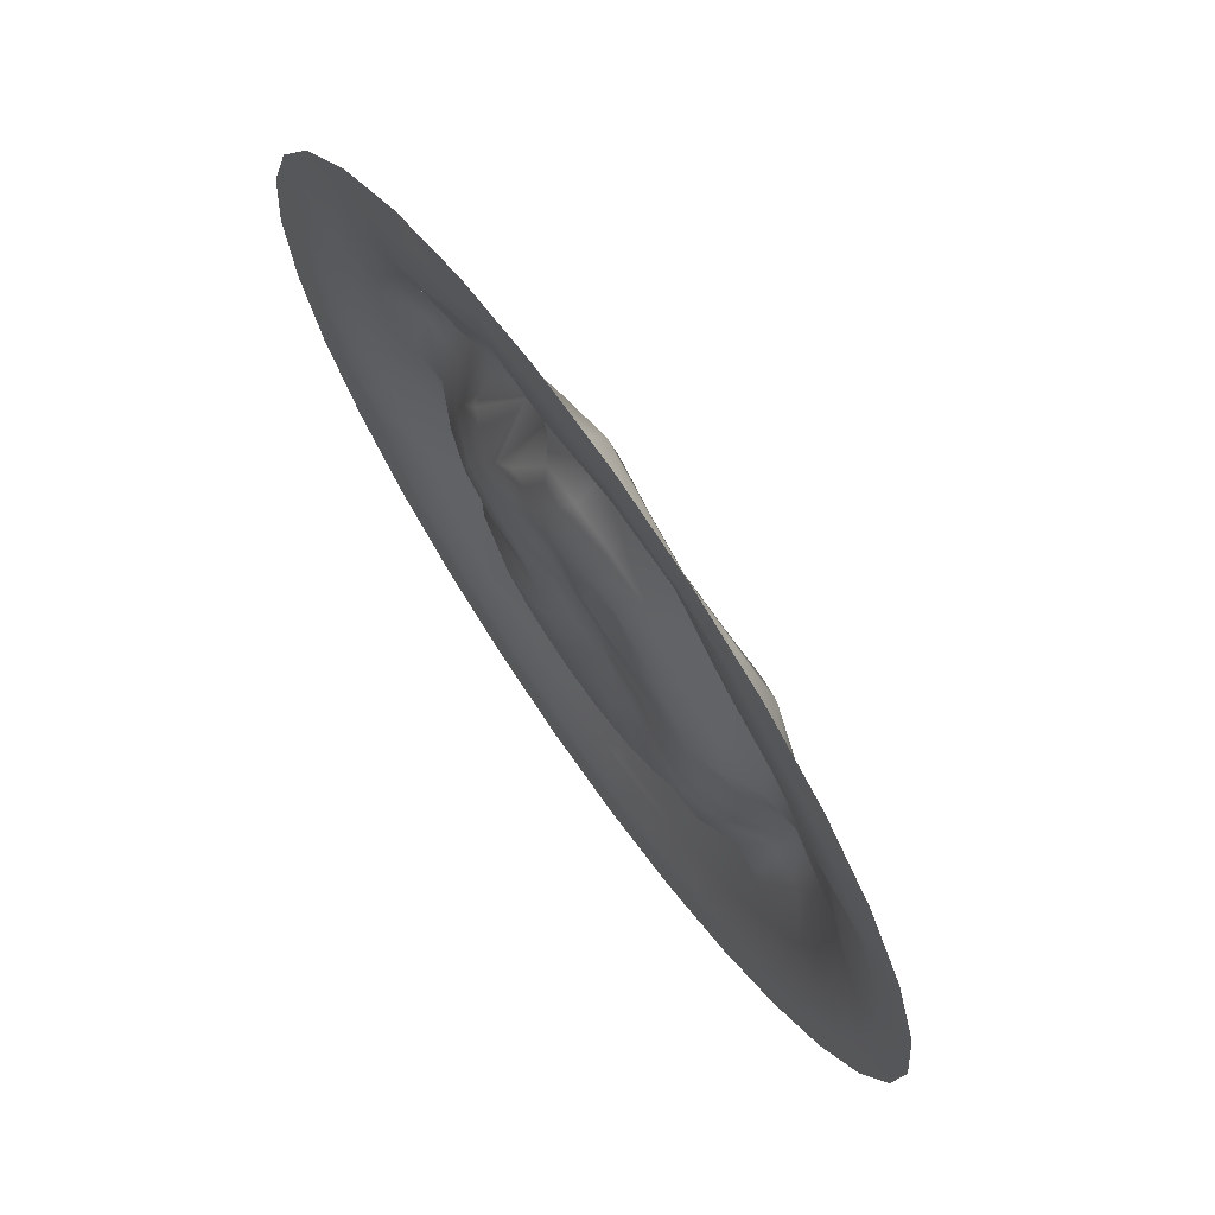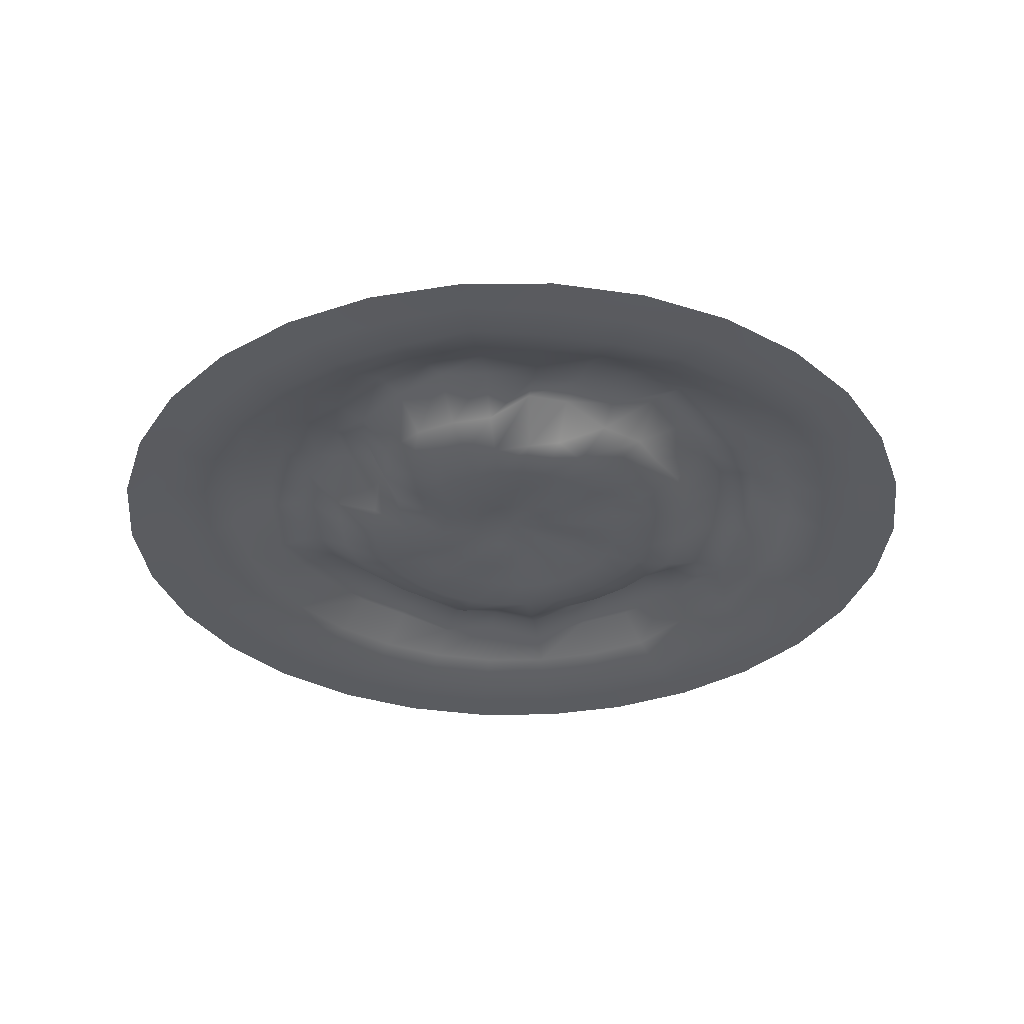
<metadata>
{"format":"obj","ext":"obj","renderer":"f3d","projection":"perspective","resolution":1024,"background":"white","views":[{"elev":71.2,"azim":55.0,"up":"+Z"},{"elev":-34.3,"azim":-47.3,"up":"+Y"}]}
</metadata>
<code>
g fx_crack_hole_mesh_vtcolor
v 0.5929 0 0
v 0.638 8.303e-18 -0.1356
v 0.6522 0 0
v 0.58 7.548e-18 -0.1233
v 0.5958 1.624e-17 -0.2653
v 0.58 -7.549e-18 0.1233
v 0.638 -8.303e-18 0.1356
v 0.5417 1.477e-17 -0.2412
v 0.5277 2.347e-17 -0.3834
v 0.5417 -1.477e-17 0.2412
v 0.5958 -1.624e-17 0.2653
v 0.4797 2.134e-17 -0.3485
v 0.4364 2.968e-17 -0.4847
v 0.4797 -2.134e-17 0.3485
v 0.5277 -2.347e-17 0.3834
v 0.3967 2.698e-17 -0.4406
v 0.3261 3.459e-17 -0.5648
v 0.3967 -2.698e-17 0.4406
v 0.4364 -2.968e-17 0.4847
v 0.2965 3.144e-17 -0.5135
v 0.2015 3.798e-17 -0.6203
v 0.2965 -3.144e-17 0.5135
v 0.3261 -3.459e-17 0.5648
v 0.1832 3.453e-17 -0.5639
v 0.06817 3.972e-17 -0.6486
v 0.1832 -3.453e-17 0.5639
v 0.2015 -3.798e-17 0.6203
v 0.06198 3.611e-17 -0.5897
v -0.06818 3.972e-17 -0.6486
v 0.06198 -3.611e-17 0.5897
v 0.06817 -3.972e-17 0.6486
v -0.06198 3.611e-17 -0.5897
v -0.2015 3.798e-17 -0.6203
v -0.06198 -3.611e-17 0.5897
v -0.06818 -3.972e-17 0.6486
v -0.1832 3.453e-17 -0.5639
v -0.3261 3.459e-17 -0.5648
v -0.1832 0.002197 0.5639
v -0.2015 -3.798e-17 0.6203
v -0.2965 3.144e-17 -0.5135
v -0.4364 2.968e-17 -0.4847
v -0.2965 -3.144e-17 0.5135
v -0.3261 -3.459e-17 0.5648
v -0.3967 2.698e-17 -0.4406
v -0.5277 2.347e-17 -0.3834
v -0.3967 -2.698e-17 0.4406
v -0.4364 -2.968e-17 0.4847
v -0.4797 0.005164 -0.3485
v -0.5958 1.624e-17 -0.2653
v -0.4797 0.005521 0.3485
v -0.5277 -2.347e-17 0.3834
v -0.5417 1.477e-17 -0.2412
v -0.638 8.303e-18 -0.1356
v -0.5417 -1.477e-17 0.2412
v -0.5958 -1.624e-17 0.2653
v -0.58 7.548e-18 -0.1233
v -0.6522 -3.491e-24 5.702e-08
v -0.58 -7.548e-18 0.1233
v -0.638 -8.303e-18 0.1356
v -0.5929 -3.174e-24 5.183e-08
v -0.4317 0.009047 0.3137
v -0.4875 -1.329e-17 0.217
v -0.522 -6.794e-18 0.1109
v -0.5336 -2.857e-24 4.665e-08
v -0.522 6.794e-18 -0.1109
v -0.4875 1.329e-17 -0.217
v -0.3571 -2.428e-17 0.3966
v -0.4317 0.008461 -0.3137
v -0.2668 -2.83e-17 0.4621
v -0.3571 2.428e-17 -0.3966
v -0.1649 0.006236 0.5075
v -0.2668 2.83e-17 -0.4621
v -0.05578 -3.25e-17 0.5307
v -0.1649 3.108e-17 -0.5075
v 0.05578 0.006114 0.5307
v -0.05578 3.25e-17 -0.5307
v 0.1649 0.009525 0.5075
v 0.05578 3.25e-17 -0.5307
v 0.2668 -2.83e-17 0.4621
v 0.1649 3.108e-17 -0.5075
v 0.3571 -2.428e-17 0.3966
v 0.2668 2.83e-17 -0.4621
v 0.4317 -1.921e-17 0.3137
v 0.3571 2.428e-17 -0.3966
v 0.4875 0.01548 0.217
v 0.4317 1.921e-17 -0.3137
v 0.522 -6.794e-18 0.1109
v 0.4875 1.329e-17 -0.217
v 0.5336 0.009239 5.657e-19
v 0.522 6.794e-18 -0.1109
v 0.3837 0.02157 0.2788
v 0.4333 0.0291 0.1929
v 0.464 0.02157 0.09862
v 0.4743 0.03901 2.388e-18
v 0.464 0.02157 -0.09862
v 0.4333 0.02157 -0.1929
v 0.3174 0.02726 0.3525
v 0.3837 0.02157 -0.2788
v 0.2372 0.02157 0.4108
v 0.3174 0.02157 -0.3525
v 0.1466 0.02933 0.4511
v 0.2372 0.02157 -0.4108
v 0.04958 0.03147 0.4717
v 0.1466 0.02157 -0.4511
v -0.04958 0.02784 0.4717
v 0.04958 0.02157 -0.4717
v -0.1466 0.02817 0.4511
v -0.04958 0.02157 -0.4717
v -0.2372 0.02157 0.4108
v -0.1466 0.02157 -0.4511
v -0.3174 0.01709 0.3525
v -0.2372 0.01534 -0.4108
v -0.3837 0.0266 0.2788
v -0.3174 0.02157 -0.3525
v -0.4333 0.02157 0.1929
v -0.3837 0.02627 -0.2788
v -0.464 0.02157 0.09862
v -0.4333 0.02157 -0.1929
v -0.4743 0.02157 4.147e-08
v -0.464 0.02157 -0.09862
v -0.3792 0.05657 0.1688
v -0.406 0.05657 0.08629
v -0.415 0.03888 3.628e-08
v -0.406 0.05657 -0.08629
v -0.3792 0.05657 -0.1688
v -0.3358 0.05657 -0.244
v -0.3358 0.05538 0.244
v -0.2777 0.05516 -0.3084
v -0.2777 0.03308 0.3084
v -0.2075 0.03273 -0.3594
v -0.2075 0.05538 0.3594
v -0.1283 0.04621 -0.3947
v -0.1309 0.06825 0.3689
v -0.04338 0.05657 -0.4128
v -0.04338 0.07003 0.4128
v 0.04338 0.05657 -0.4128
v 0.04338 0.05822 0.4128
v 0.1283 0.05657 -0.3947
v 0.1283 0.05094 0.3947
v 0.2075 0.04261 -0.3594
v 0.2075 0.05807 0.3594
v 0.2777 0.05955 -0.3084
v 0.2777 0.06878 0.3084
v 0.3358 0.03386 -0.244
v 0.3358 0.05807 0.244
v 0.3792 0.05657 -0.1688
v 0.3792 0.03042 0.1688
v 0.406 0.05657 -0.08629
v 0.406 0.05657 0.08629
v 0.415 0.05657 3.464e-18
v 0.238 0.08158 0.2644
v 0.2878 0.05769 0.2091
v 0.325 0.02889 0.1447
v 0.348 0.05769 0.07397
v 0.3558 0.07459 4.567e-18
v 0.348 0.07459 -0.07397
v 0.1779 0.07095 0.3081
v 0.325 0.06041 -0.1447
v 0.1099 0.06476 0.3383
v 0.2878 0.03694 -0.2091
v 0.03719 0.07095 0.3538
v 0.238 0.05616 -0.2644
v -0.03719 0.0823 0.3538
v 0.1779 0.05208 -0.3081
v -0.1174 0.0416 0.3257
v 0.1099 0.06557 -0.3383
v -0.1779 0.06301 0.3081
v 0.03719 0.07459 -0.3538
v -0.238 0.05492 0.2644
v -0.03719 0.06906 -0.3538
v -0.2878 0.06583 0.2091
v -0.1099 0.05202 -0.3383
v -0.325 0.07459 0.1447
v -0.1779 0.0415 -0.3081
v -0.348 0.06227 0.07397
v -0.238 0.06746 -0.2644
v -0.3558 0.04311 3.11e-08
v -0.2878 0.07459 -0.2091
v -0.348 0.06227 -0.07397
v -0.325 0.06123 -0.1447
v -0.29 0.02311 0.06164
v -0.2965 0.01598 2.592e-08
v -0.29 0.0643 -0.06164
v -0.2708 0.07122 -0.1206
v -0.2398 0.01774 -0.1743
v -0.2008 0.02284 -0.2162
v -0.2708 0.02284 0.1206
v -0.1482 0.01529 -0.2567
v -0.2398 0.02284 0.1743
v -0.09161 0.01764 -0.282
v -0.1984 0.06653 0.2203
v -0.03099 0.02284 -0.2948
v -0.1482 0.06384 0.2567
v 0.03099 0.02284 -0.2948
v -0.09306 0.02436 0.2897
v 0.09161 0.02284 -0.282
v -0.03099 0.01994 0.3109
v 0.1482 0.0158 -0.2567
v 0.03099 0.02284 0.2948
v 0.1984 0.02525 -0.2203
v 0.09161 0.02 0.2902
v 0.2398 0.009635 -0.1743
v 0.1482 0.02284 0.262
v 0.2708 0.02284 -0.1206
v 0.1984 0.02284 0.2203
v 0.29 0.02284 -0.06164
v 0.2398 0.02284 0.1743
v 0.2965 0.02284 1.399e-18
v 0.2708 0.009637 0.1206
v 0.29 0.02284 0.06164
v 0.1186 -1.258e-17 0.2054
v 0.1587 -1.079e-17 0.1763
v 0.1919 -8.536e-18 0.1394
v 0.2167 -5.907e-18 0.09647
v 0.232 -3.019e-18 0.04931
v 0.2372 0 0
v 0.07329 -1.381e-17 0.2256
v 0.232 3.019e-18 -0.04931
v 0.02479 -1.444e-17 0.2359
v 0.2167 5.907e-18 -0.09647
v -0.02479 -1.444e-17 0.2359
v 0.1919 8.536e-18 -0.1394
v -0.078 0.0001189 0.2255
v 0.1587 1.079e-17 -0.1763
v -0.1349 0.002776 0.228
v 0.1186 1.258e-17 -0.2054
v -0.1634 0.001007 0.1886
v 0.07329 1.381e-17 -0.2256
v -0.1919 -8.536e-18 0.1394
v 0.02479 1.444e-17 -0.2359
v -0.2167 -5.907e-18 0.09647
v -0.02479 1.444e-17 -0.2359
v -0.232 -3.019e-18 0.04931
v -0.07329 1.381e-17 -0.2256
v -0.2418 1.198e-19 -0.001956
v -0.1186 1.258e-17 -0.2054
v -0.2481 0.01332 -0.05811
v -0.1587 1.079e-17 -0.1763
v -0.221 0.05994 -0.09802
v -0.1919 0.01262 -0.1394
v -0.1779 -9.522e-25 1.555e-08
v -0.194 2.507e-18 -0.04094
v -0.1956 0.005828 -0.0789
v -0.1641 0.009492 -0.1085
v -0.119 0.005828 -0.1322
v -0.08894 9.433e-18 -0.154
v -0.174 -2.265e-18 0.03698
v -0.05497 0.005284 -0.1692
v -0.1625 -4.43e-18 0.07235
v -0.01859 0.008606 -0.1769
v -0.1439 -6.402e-18 0.1046
v 0.01859 0.005284 -0.1769
v -0.119 -8.094e-18 0.1322
v 0.05497 0.006676 -0.1692
v -0.08894 -9.433e-18 0.154
v 0.08894 0.01087 -0.154
v -0.05497 -1.036e-17 0.1692
v 0.119 0.006676 -0.1322
v -0.01859 -1.083e-17 0.1769
v 0.1439 6.402e-18 -0.1046
v 0.01859 0.006239 0.1769
v 0.1625 4.43e-18 -0.07235
v 0.05497 0.01016 0.1692
v 0.174 2.265e-18 -0.03698
v 0.08894 0.006239 0.154
v 0.1779 0 0
v 0.119 -8.094e-18 0.1322
v 0.174 -2.265e-18 0.03698
v 0.1439 -6.402e-18 0.1046
v 0.1625 -4.43e-18 0.07235
v 0.03664 -6.906e-18 0.1128
v 0.05929 -6.288e-18 0.1027
v 0.07935 0.002518 0.08813
v 0.09594 0.007073 0.0697
v 0.1083 0.008474 0.04823
v 0.116 0.007073 0.02466
v 0.0124 -7.221e-18 0.1179
v 0.1186 0.0054 3.306e-19
v -0.0124 0.002736 0.1179
v 0.116 0.008155 -0.02466
v -0.03664 0.007684 0.1128
v 0.1083 0.00977 -0.04823
v -0.05929 0.009206 0.1027
v 0.09594 0.008155 -0.0697
v -0.07935 0.007684 0.08813
v 0.07935 0.002903 -0.08813
v -0.09594 0.002736 0.0697
v 0.05929 6.288e-18 -0.1027
v -0.1083 -2.953e-18 0.04823
v 0.03664 6.906e-18 -0.1128
v -0.116 -1.51e-18 0.02466
v 0.0124 7.221e-18 -0.1179
v -0.1186 -6.348e-25 1.037e-08
v -0.0124 7.221e-18 -0.1179
v -0.116 1.51e-18 -0.02466
v -0.03664 6.906e-18 -0.1128
v -0.1083 2.953e-18 -0.04823
v -0.05929 6.288e-18 -0.1027
v -0.09594 4.268e-18 -0.0697
v -0.07935 5.396e-18 -0.08813
v -0.058 0.01012 -0.01233
v -0.05417 0.01012 -0.02412
v -0.04797 0.01012 -0.03485
v -0.03967 0.01012 -0.04406
v -0 0.01659 1.016e-18
v -0.05929 0.01012 5.183e-09
v -0.02965 0.01012 -0.05135
v -0.058 0.01012 0.01233
v -0.01832 0.01012 -0.05639
v -0.05417 0.01012 0.02412
v -0.006198 0.01012 -0.05897
v -0.04797 0.01012 0.03485
v 0.006198 0.01012 -0.05897
v -0.03967 0.01012 0.04406
v 0.01832 0.01012 -0.05639
v -0.02965 0.01012 0.05135
v 0.02965 0.01012 -0.05135
v -0.01832 0.01012 0.05639
v 0.03967 0.01012 -0.04406
v -0.006198 0.01012 0.05897
v 0.04797 0.01012 -0.03485
v 0.006198 0.01012 0.05897
v 0.05417 0.01012 -0.02412
v 0.01832 0.01012 0.05639
v 0.058 0.01012 -0.01233
v 0.02965 0.01012 0.05135
v 0.05929 0.01012 6.199e-19
v 0.03967 0.01012 0.04406
v 0.058 0.01012 0.01233
v 0.04797 0.01012 0.03485
v 0.05417 0.01012 0.02412
g fx_crack_hole_mesh_vtcolor_0
f 3 2 1
f 2 4 1
f 2 5 4
f 3 1 6
f 7 3 6
f 5 8 4
f 5 9 8
f 7 6 10
f 11 7 10
f 9 12 8
f 9 13 12
f 11 10 14
f 15 11 14
f 13 16 12
f 13 17 16
f 15 14 18
f 19 15 18
f 17 20 16
f 17 21 20
f 19 18 22
f 23 19 22
f 21 24 20
f 21 25 24
f 23 22 26
f 27 23 26
f 25 28 24
f 25 29 28
f 27 26 30
f 31 27 30
f 29 32 28
f 29 33 32
f 31 30 34
f 35 31 34
f 33 36 32
f 33 37 36
f 35 34 38
f 39 35 38
f 37 40 36
f 37 41 40
f 39 38 42
f 43 39 42
f 41 44 40
f 41 45 44
f 43 42 46
f 47 43 46
f 45 48 44
f 45 49 48
f 47 46 50
f 51 47 50
f 49 52 48
f 49 53 52
f 51 50 54
f 55 51 54
f 53 56 52
f 53 57 56
f 55 54 58
f 59 55 58
f 57 59 60
f 57 60 56
f 59 58 60
f 50 46 61
f 54 50 62
f 50 61 62
f 58 54 63
f 54 62 63
f 60 58 64
f 58 63 64
f 56 60 65
f 60 64 65
f 52 56 66
f 56 65 66
f 46 67 61
f 46 42 67
f 52 66 68
f 48 52 68
f 42 69 67
f 42 38 69
f 48 68 70
f 44 48 70
f 38 71 69
f 38 34 71
f 44 70 72
f 40 44 72
f 34 73 71
f 34 30 73
f 40 72 74
f 36 40 74
f 30 75 73
f 30 26 75
f 36 74 76
f 32 36 76
f 26 77 75
f 26 22 77
f 32 76 78
f 28 32 78
f 22 79 77
f 22 18 79
f 28 78 80
f 24 28 80
f 18 81 79
f 18 14 81
f 24 80 82
f 20 24 82
f 14 83 81
f 14 10 83
f 20 82 84
f 16 20 84
f 10 85 83
f 10 6 85
f 16 84 86
f 12 16 86
f 6 87 85
f 6 1 87
f 12 86 88
f 8 12 88
f 1 89 87
f 1 4 89
f 4 8 90
f 8 88 90
f 4 90 89
f 83 85 91
f 85 87 92
f 85 92 91
f 87 89 93
f 87 93 92
f 89 90 94
f 89 94 93
f 90 88 95
f 90 95 94
f 88 86 96
f 88 96 95
f 83 91 97
f 81 83 97
f 86 98 96
f 86 84 98
f 81 97 99
f 79 81 99
f 84 100 98
f 84 82 100
f 79 99 101
f 77 79 101
f 82 102 100
f 82 80 102
f 77 101 103
f 75 77 103
f 80 104 102
f 80 78 104
f 75 103 105
f 73 75 105
f 78 106 104
f 78 76 106
f 73 105 107
f 71 73 107
f 76 108 106
f 76 74 108
f 71 107 109
f 69 71 109
f 74 110 108
f 74 72 110
f 69 109 111
f 67 69 111
f 72 112 110
f 72 70 112
f 67 111 113
f 61 67 113
f 70 114 112
f 70 68 114
f 61 113 115
f 62 61 115
f 68 116 114
f 68 66 116
f 62 115 117
f 63 62 117
f 66 118 116
f 66 65 118
f 63 117 119
f 64 63 119
f 65 64 120
f 65 120 118
f 64 119 120
f 115 113 121
f 117 115 122
f 115 121 122
f 119 117 123
f 117 122 123
f 120 119 124
f 119 123 124
f 118 120 125
f 120 124 125
f 116 118 126
f 118 125 126
f 113 127 121
f 113 111 127
f 116 126 128
f 114 116 128
f 111 129 127
f 111 109 129
f 114 128 130
f 112 114 130
f 109 131 129
f 109 107 131
f 112 130 132
f 110 112 132
f 107 133 131
f 107 105 133
f 110 132 134
f 108 110 134
f 105 135 133
f 105 103 135
f 108 134 136
f 106 108 136
f 103 137 135
f 103 101 137
f 106 136 138
f 104 106 138
f 101 139 137
f 101 99 139
f 104 138 140
f 102 104 140
f 99 141 139
f 99 97 141
f 102 140 142
f 100 102 142
f 97 143 141
f 97 91 143
f 100 142 144
f 98 100 144
f 91 145 143
f 91 92 145
f 98 144 146
f 96 98 146
f 92 147 145
f 92 93 147
f 96 146 148
f 95 96 148
f 93 149 147
f 93 94 149
f 94 95 150
f 95 148 150
f 94 150 149
f 143 145 151
f 145 147 152
f 145 152 151
f 147 149 153
f 147 153 152
f 149 150 154
f 149 154 153
f 150 148 155
f 150 155 154
f 148 146 156
f 148 156 155
f 143 151 157
f 141 143 157
f 146 158 156
f 146 144 158
f 141 157 159
f 139 141 159
f 144 160 158
f 144 142 160
f 139 159 161
f 137 139 161
f 142 162 160
f 142 140 162
f 137 161 163
f 135 137 163
f 140 164 162
f 140 138 164
f 135 163 165
f 133 135 165
f 138 166 164
f 138 136 166
f 133 165 167
f 131 133 167
f 136 168 166
f 136 134 168
f 131 167 169
f 129 131 169
f 134 170 168
f 134 132 170
f 129 169 171
f 127 129 171
f 132 172 170
f 132 130 172
f 127 171 173
f 121 127 173
f 130 174 172
f 130 128 174
f 121 173 175
f 122 121 175
f 128 176 174
f 128 126 176
f 122 175 177
f 123 122 177
f 126 178 176
f 126 125 178
f 123 177 179
f 124 123 179
f 125 124 180
f 125 180 178
f 124 179 180
f 175 173 181
f 177 175 182
f 175 181 182
f 179 177 183
f 177 182 183
f 180 179 184
f 179 183 184
f 178 180 185
f 180 184 185
f 176 178 186
f 178 185 186
f 173 187 181
f 173 171 187
f 176 186 188
f 174 176 188
f 171 189 187
f 171 169 189
f 174 188 190
f 172 174 190
f 169 191 189
f 169 167 191
f 172 190 192
f 170 172 192
f 167 193 191
f 167 165 193
f 170 192 194
f 168 170 194
f 165 195 193
f 165 163 195
f 168 194 196
f 166 168 196
f 163 197 195
f 163 161 197
f 166 196 198
f 164 166 198
f 161 199 197
f 161 159 199
f 164 198 200
f 162 164 200
f 159 201 199
f 159 157 201
f 162 200 202
f 160 162 202
f 157 203 201
f 157 151 203
f 160 202 204
f 158 160 204
f 151 205 203
f 151 152 205
f 158 204 206
f 156 158 206
f 152 207 205
f 152 153 207
f 156 206 208
f 155 156 208
f 153 209 207
f 153 154 209
f 154 155 210
f 155 208 210
f 154 210 209
f 203 205 211
f 205 207 212
f 205 212 211
f 207 209 213
f 207 213 212
f 209 210 214
f 209 214 213
f 210 208 215
f 210 215 214
f 208 206 216
f 208 216 215
f 203 211 217
f 201 203 217
f 206 218 216
f 206 204 218
f 201 217 219
f 199 201 219
f 204 220 218
f 204 202 220
f 199 219 221
f 197 199 221
f 202 222 220
f 202 200 222
f 197 221 223
f 195 197 223
f 200 224 222
f 200 198 224
f 195 223 225
f 193 195 225
f 198 226 224
f 198 196 226
f 193 225 227
f 191 193 227
f 196 228 226
f 196 194 228
f 191 227 229
f 189 191 229
f 194 230 228
f 194 192 230
f 189 229 231
f 187 189 231
f 192 232 230
f 192 190 232
f 187 231 233
f 181 187 233
f 190 234 232
f 190 188 234
f 181 233 235
f 182 181 235
f 188 236 234
f 188 186 236
f 182 235 237
f 183 182 237
f 186 238 236
f 186 185 238
f 183 237 239
f 184 183 239
f 185 184 240
f 185 240 238
f 184 239 240
f 235 233 241
f 237 235 242
f 235 241 242
f 239 237 243
f 237 242 243
f 240 239 244
f 239 243 244
f 238 240 245
f 240 244 245
f 236 238 246
f 238 245 246
f 233 247 241
f 233 231 247
f 236 246 248
f 234 236 248
f 231 249 247
f 231 229 249
f 234 248 250
f 232 234 250
f 229 251 249
f 229 227 251
f 232 250 252
f 230 232 252
f 227 253 251
f 227 225 253
f 230 252 254
f 228 230 254
f 225 255 253
f 225 223 255
f 228 254 256
f 226 228 256
f 223 257 255
f 223 221 257
f 226 256 258
f 224 226 258
f 221 259 257
f 221 219 259
f 224 258 260
f 222 224 260
f 219 261 259
f 219 217 261
f 222 260 262
f 220 222 262
f 217 263 261
f 217 211 263
f 220 262 264
f 218 220 264
f 211 265 263
f 211 212 265
f 218 264 266
f 216 218 266
f 212 267 265
f 212 213 267
f 216 266 268
f 215 216 268
f 213 269 267
f 213 214 269
f 214 215 270
f 215 268 270
f 214 270 269
f 263 265 271
f 265 267 272
f 265 272 271
f 267 269 273
f 267 273 272
f 269 270 274
f 269 274 273
f 270 268 275
f 270 275 274
f 268 266 276
f 268 276 275
f 263 271 277
f 261 263 277
f 266 278 276
f 266 264 278
f 261 277 279
f 259 261 279
f 264 280 278
f 264 262 280
f 259 279 281
f 257 259 281
f 262 282 280
f 262 260 282
f 257 281 283
f 255 257 283
f 260 284 282
f 260 258 284
f 255 283 285
f 253 255 285
f 258 286 284
f 258 256 286
f 253 285 287
f 251 253 287
f 256 288 286
f 256 254 288
f 251 287 289
f 249 251 289
f 254 290 288
f 254 252 290
f 249 289 291
f 247 249 291
f 252 292 290
f 252 250 292
f 247 291 293
f 241 247 293
f 250 294 292
f 250 248 294
f 241 293 295
f 242 241 295
f 248 296 294
f 248 246 296
f 242 295 297
f 243 242 297
f 246 298 296
f 246 245 298
f 243 297 299
f 244 243 299
f 245 244 300
f 245 300 298
f 244 299 300
f 295 293 301
f 297 295 302
f 295 301 302
f 299 297 303
f 297 302 303
f 300 299 304
f 299 303 304
f 303 302 305
f 302 301 305
f 304 303 305
f 293 306 301
f 301 306 305
f 293 291 306
f 300 304 307
f 307 304 305
f 298 300 307
f 306 308 305
f 291 308 306
f 309 307 305
f 298 307 309
f 291 289 308
f 296 298 309
f 289 310 308
f 308 310 305
f 289 287 310
f 296 309 311
f 311 309 305
f 294 296 311
f 287 312 310
f 310 312 305
f 287 285 312
f 294 311 313
f 313 311 305
f 292 294 313
f 285 314 312
f 312 314 305
f 285 283 314
f 315 313 305
f 292 313 315
f 314 316 305
f 283 316 314
f 317 315 305
f 290 292 315
f 290 315 317
f 283 281 316
f 288 290 317
f 281 318 316
f 316 318 305
f 281 279 318
f 288 317 319
f 319 317 305
f 286 288 319
f 279 320 318
f 318 320 305
f 279 277 320
f 286 319 321
f 321 319 305
f 284 286 321
f 277 322 320
f 320 322 305
f 277 271 322
f 323 321 305
f 284 321 323
f 322 324 305
f 271 324 322
f 325 323 305
f 282 284 323
f 282 323 325
f 271 272 324
f 280 282 325
f 272 326 324
f 324 326 305
f 272 273 326
f 280 325 327
f 327 325 305
f 278 280 327
f 273 328 326
f 326 328 305
f 273 274 328
f 278 327 329
f 329 327 305
f 276 278 329
f 274 330 328
f 328 330 305
f 274 275 330
f 331 329 305
f 276 329 331
f 330 331 305
f 275 331 330
f 275 276 331

</code>
